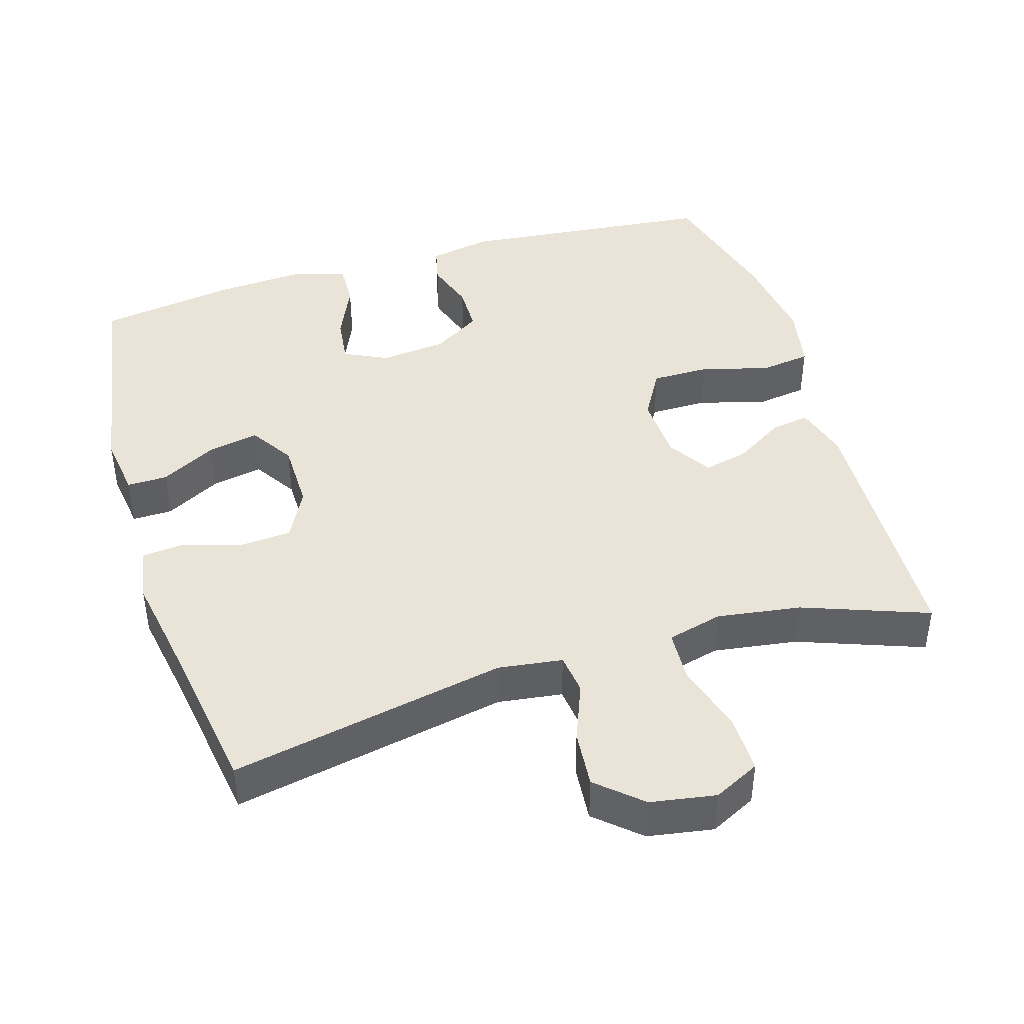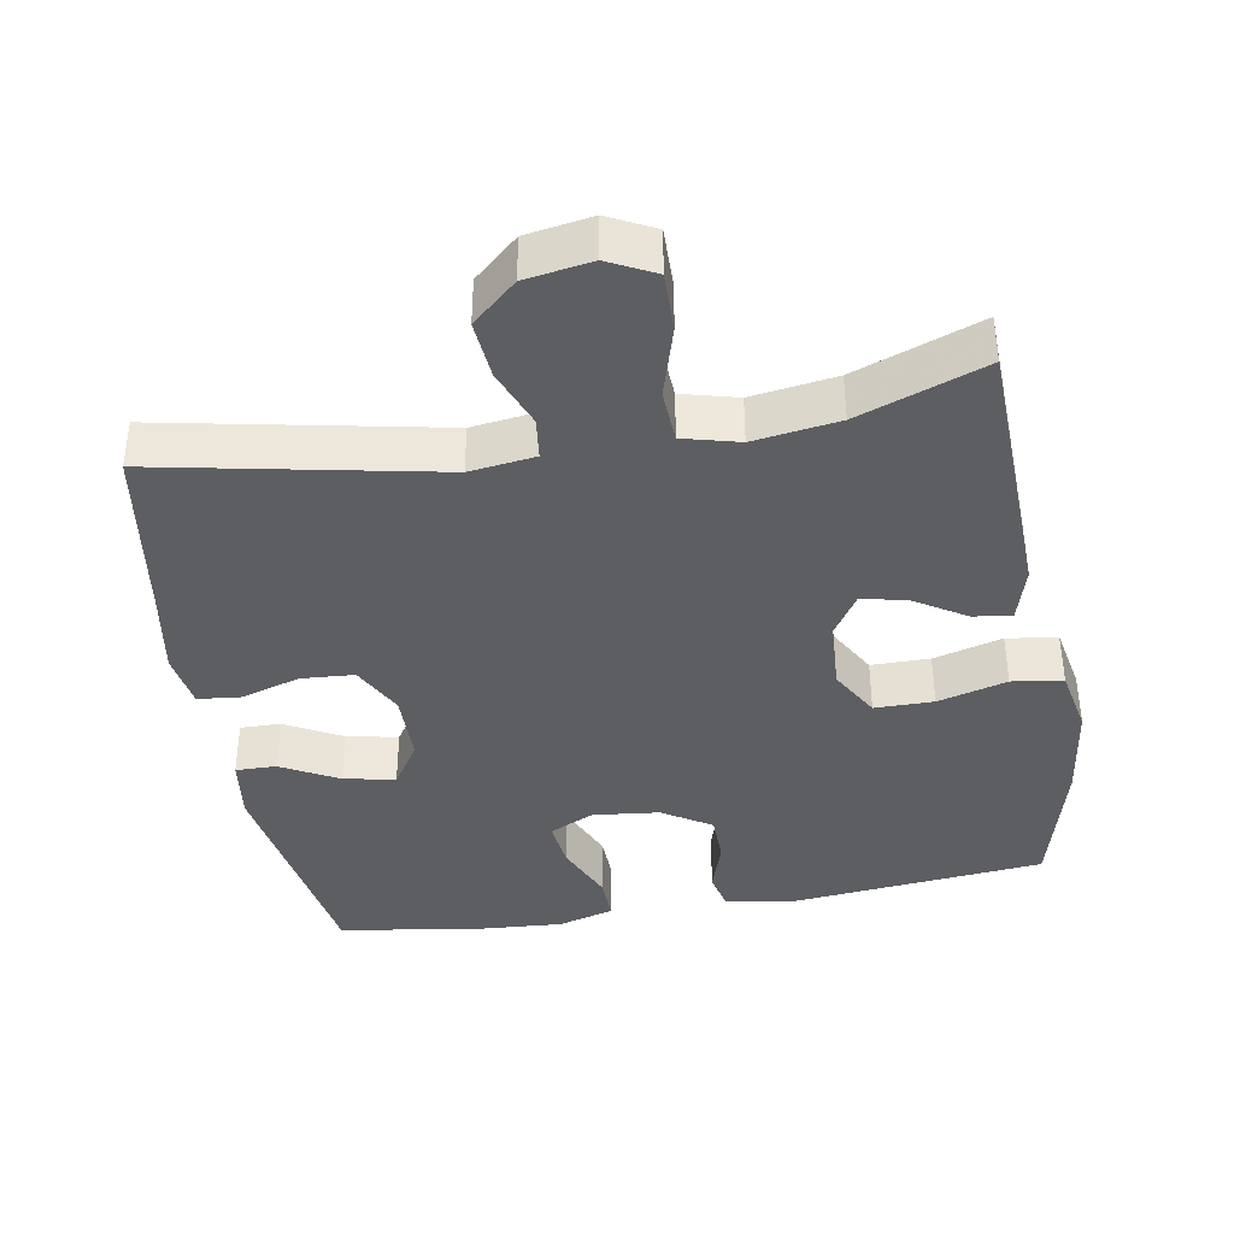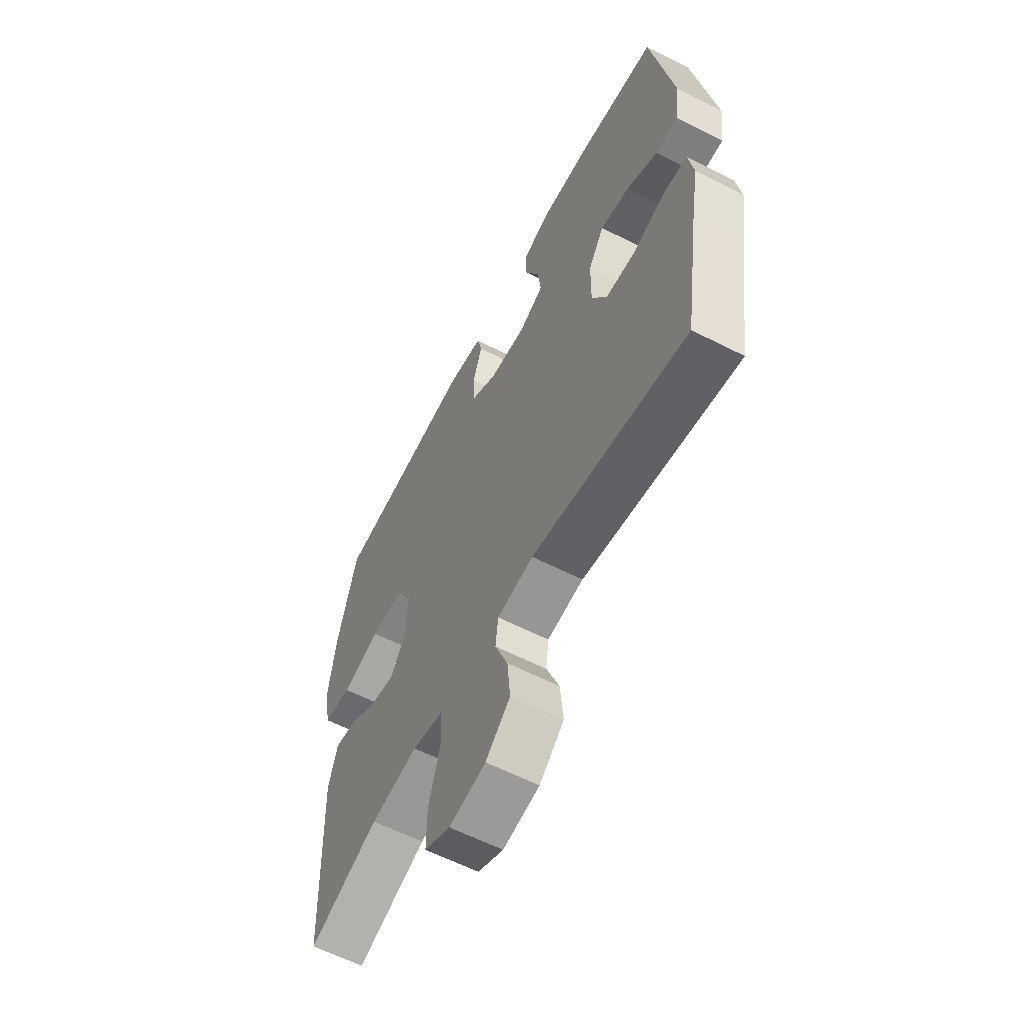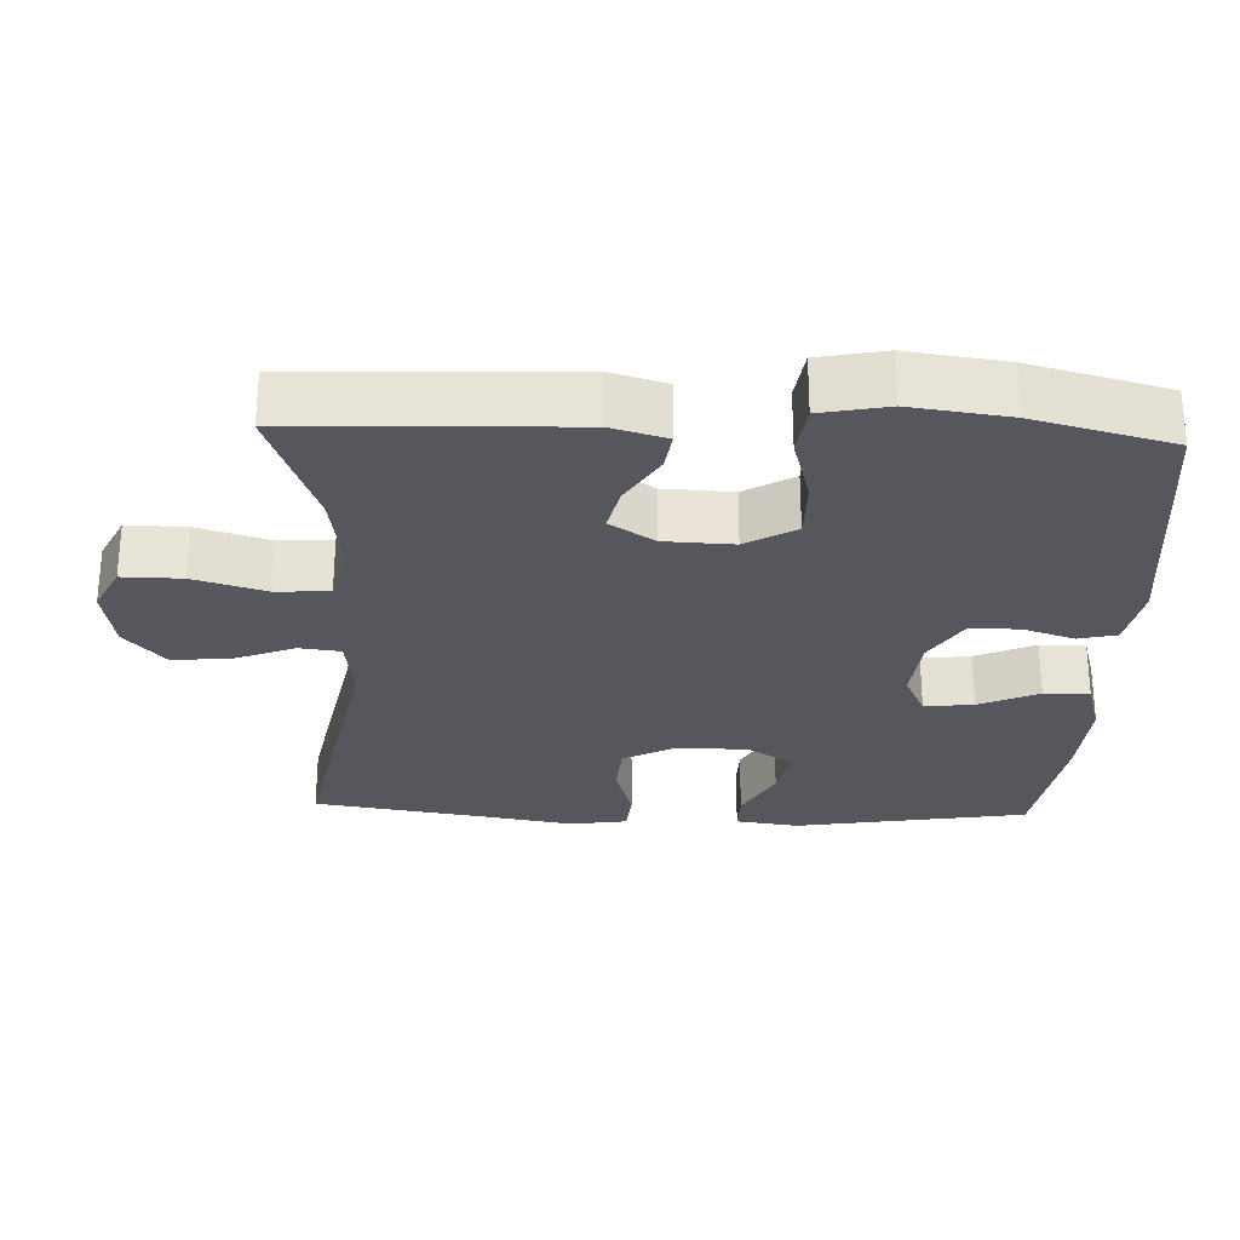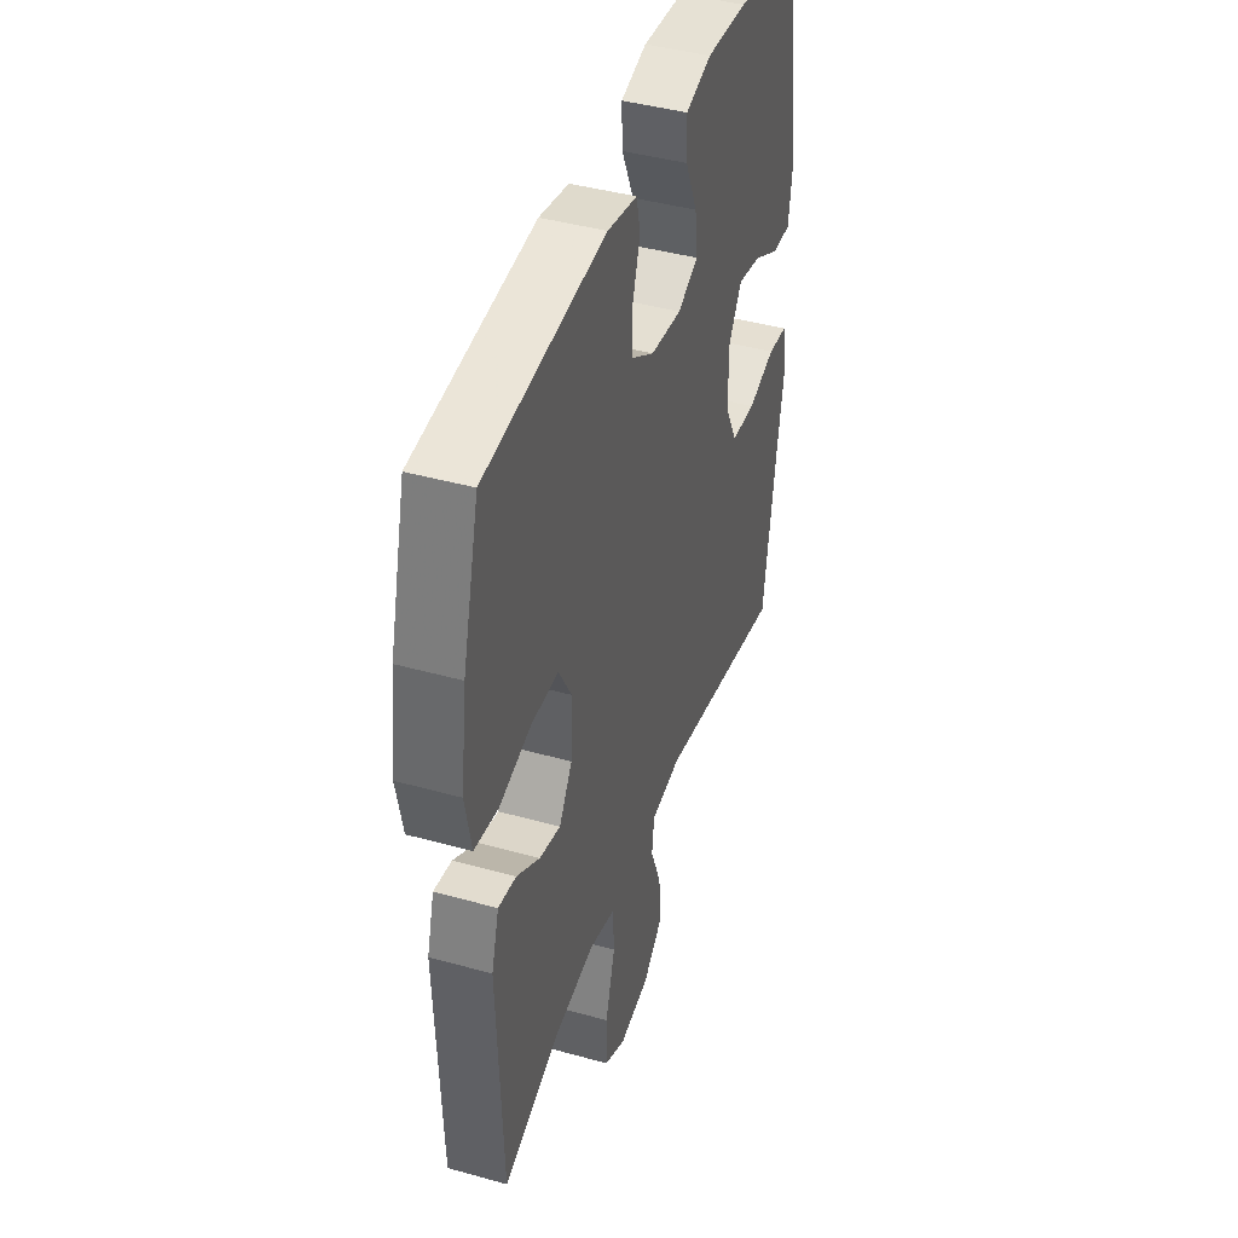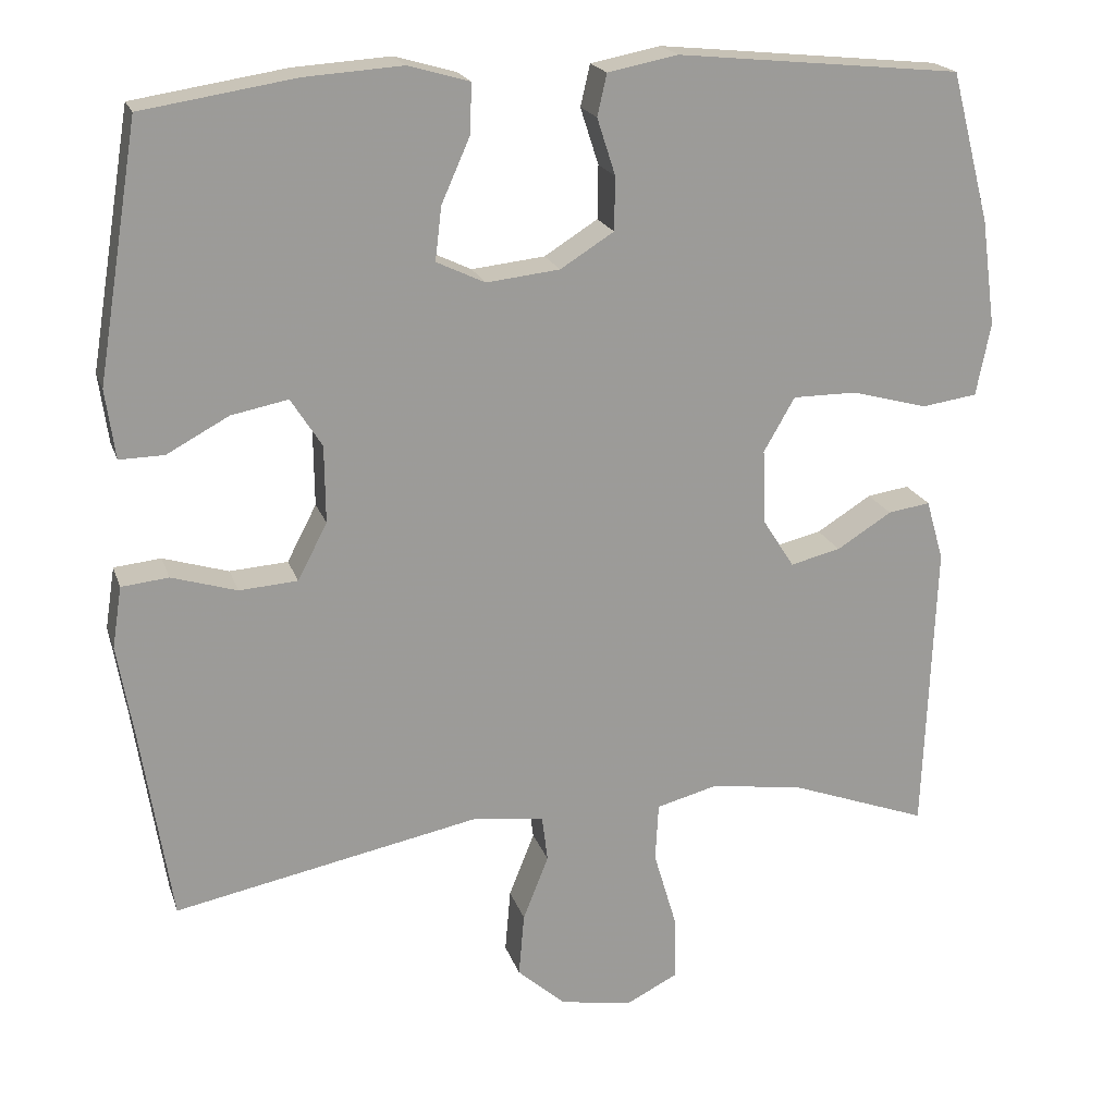
<metadata>
{"format":"obj","ext":"obj","renderer":"f3d","projection":"perspective","resolution":1024,"background":"white","views":[{"elev":42.9,"azim":163.2,"up":"+Y"},{"elev":-39.2,"azim":-170.2,"up":"+Y"},{"elev":-60.7,"azim":62.5,"up":"+Z"},{"elev":-27.6,"azim":-92.2,"up":"+Y"},{"elev":42.3,"azim":-71.5,"up":"+Z"},{"elev":19.9,"azim":164.1,"up":"+Z"}]}
</metadata>
<code>
v 0.5 0.07 -0.5
v 0.116 0.07 -0.424
v 0.026 0.07 -0.436
v 0.019 0.07 -0.493
v 0.051 0.07 -0.574
v 0.058 0.07 -0.654
v -0.003 0.07 -0.708
v -0.094 0.07 -0.723
v -0.158 0.07 -0.691
v -0.157 0.07 -0.61
v -0.128 0.07 -0.512
v -0.132 0.07 -0.439
v -0.209 0.07 -0.419
v -0.326 0.07 -0.436
v -0.5 0.07 -0.5
v -0.514 0.07 -0.13
v -0.492 0.07 -0.054
v -0.439 0.07 -0.062
v -0.37 0.07 -0.105
v -0.307 0.07 -0.12
v -0.268 0.07 -0.059
v -0.264 0.07 0.035
v -0.303 0.07 0.103
v -0.384 0.07 0.103
v -0.479 0.07 0.077
v -0.549 0.07 0.087
v -0.567 0.07 0.178
v -0.549 0.07 0.312
v -0.5 0.07 0.5
v -0.143 0.07 0.536
v -0.055 0.07 0.519
v -0.043 0.07 0.467
v -0.066 0.07 0.396
v -0.065 0.07 0.329
v 0.002 0.07 0.287
v 0.094 0.07 0.277
v 0.155 0.07 0.306
v 0.147 0.07 0.373
v 0.111 0.07 0.454
v 0.109 0.07 0.516
v 0.186 0.07 0.538
v 0.308 0.07 0.53
v 0.5 0.07 0.5
v 0.552 0.07 0.182
v 0.54 0.07 0.095
v 0.484 0.07 0.096
v 0.406 0.07 0.138
v 0.335 0.07 0.152
v 0.296 0.07 0.091
v 0.295 0.07 -0.006
v 0.332 0.07 -0.077
v 0.405 0.07 -0.082
v 0.487 0.07 -0.057
v 0.546 0.07 -0.063
v 0.558 0.07 -0.14
v 0.538 0.07 -0.256
v 0.5 0 -0.5
v 0.116 0 -0.424
v 0.026 0 -0.436
v 0.019 0 -0.493
v 0.051 0 -0.574
v 0.058 0 -0.654
v -0.003 0 -0.708
v -0.094 0 -0.723
v -0.158 0 -0.691
v -0.157 0 -0.61
v -0.128 0 -0.512
v -0.132 0 -0.439
v -0.209 0 -0.419
v -0.326 0 -0.436
v -0.5 0 -0.5
v -0.514 0 -0.13
v -0.492 0 -0.054
v -0.439 0 -0.062
v -0.37 0 -0.105
v -0.307 0 -0.12
v -0.268 0 -0.059
v -0.264 0 0.035
v -0.303 0 0.103
v -0.384 0 0.103
v -0.479 0 0.077
v -0.549 0 0.087
v -0.567 0 0.178
v -0.549 0 0.312
v -0.5 0 0.5
v -0.143 0 0.536
v -0.055 0 0.519
v -0.043 0 0.467
v -0.066 0 0.396
v -0.065 0 0.329
v 0.002 0 0.287
v 0.094 0 0.277
v 0.155 0 0.306
v 0.147 0 0.373
v 0.111 0 0.454
v 0.109 0 0.516
v 0.186 0 0.538
v 0.308 0 0.53
v 0.5 0 0.5
v 0.552 0 0.182
v 0.54 0 0.095
v 0.484 0 0.096
v 0.406 0 0.138
v 0.335 0 0.152
v 0.296 0 0.091
v 0.295 0 -0.006
v 0.332 0 -0.077
v 0.405 0 -0.082
v 0.487 0 -0.057
v 0.546 0 -0.063
v 0.558 0 -0.14
v 0.538 0 -0.256
f 54 55 56
f 53 54 56
f 52 53 56
f 56 1 2
f 52 56 2
f 51 52 2
f 50 51 2 3
f 49 50 3
f 45 46 47
f 44 45 47
f 43 44 47
f 42 43 47
f 41 42 47
f 40 41 47
f 39 40 47
f 38 39 47
f 37 38 47 48
f 36 37 48 49
f 31 32 33
f 30 31 33
f 29 30 33
f 28 29 33
f 27 28 33
f 26 27 33
f 25 26 33
f 24 25 33
f 23 24 33 34
f 22 23 34 35
f 17 18 19
f 16 17 19
f 15 16 19
f 14 15 19
f 13 14 19 20
f 12 13 20 21
f 9 10 11
f 8 9 11
f 7 8 11
f 6 7 11
f 5 6 11
f 4 5 11
f 3 4 11 12
f 35 36 49
f 22 35 49
f 21 22 49
f 12 21 49
f 3 12 49
f 112 111 110
f 112 110 109
f 112 109 108
f 58 57 112
f 58 112 108
f 58 108 107
f 59 58 107 106
f 59 106 105
f 103 102 101
f 103 101 100
f 103 100 99
f 103 99 98
f 103 98 97
f 103 97 96
f 103 96 95
f 103 95 94
f 104 103 94 93
f 105 104 93 92
f 89 88 87
f 89 87 86
f 89 86 85
f 89 85 84
f 89 84 83
f 89 83 82
f 89 82 81
f 89 81 80
f 90 89 80 79
f 91 90 79 78
f 75 74 73
f 75 73 72
f 75 72 71
f 75 71 70
f 76 75 70 69
f 77 76 69 68
f 67 66 65
f 67 65 64
f 67 64 63
f 67 63 62
f 67 62 61
f 67 61 60
f 68 67 60 59
f 105 92 91
f 105 91 78
f 105 78 77
f 105 77 68
f 105 68 59
f 1 57 58 2
f 2 58 59 3
f 3 59 60 4
f 4 60 61 5
f 5 61 62 6
f 6 62 63 7
f 7 63 64 8
f 8 64 65 9
f 9 65 66 10
f 10 66 67 11
f 11 67 68 12
f 12 68 69 13
f 13 69 70 14
f 14 70 71 15
f 15 71 72 16
f 16 72 73 17
f 17 73 74 18
f 18 74 75 19
f 19 75 76 20
f 20 76 77 21
f 21 77 78 22
f 22 78 79 23
f 23 79 80 24
f 24 80 81 25
f 25 81 82 26
f 26 82 83 27
f 27 83 84 28
f 28 84 85 29
f 29 85 86 30
f 30 86 87 31
f 31 87 88 32
f 32 88 89 33
f 33 89 90 34
f 34 90 91 35
f 35 91 92 36
f 36 92 93 37
f 37 93 94 38
f 38 94 95 39
f 39 95 96 40
f 40 96 97 41
f 41 97 98 42
f 42 98 99 43
f 43 99 100 44
f 44 100 101 45
f 45 101 102 46
f 46 102 103 47
f 47 103 104 48
f 48 104 105 49
f 49 105 106 50
f 50 106 107 51
f 51 107 108 52
f 52 108 109 53
f 53 109 110 54
f 54 110 111 55
f 55 111 112 56
f 56 112 57 1

</code>
